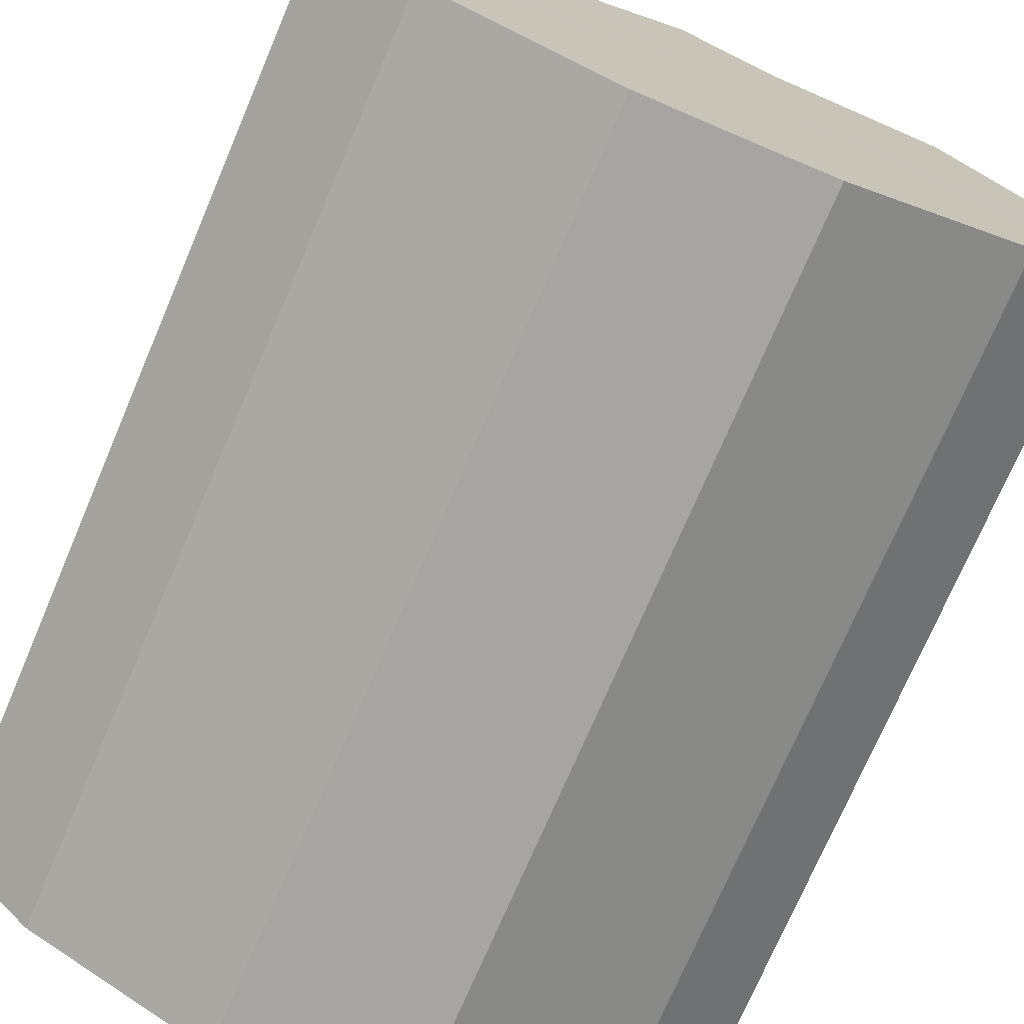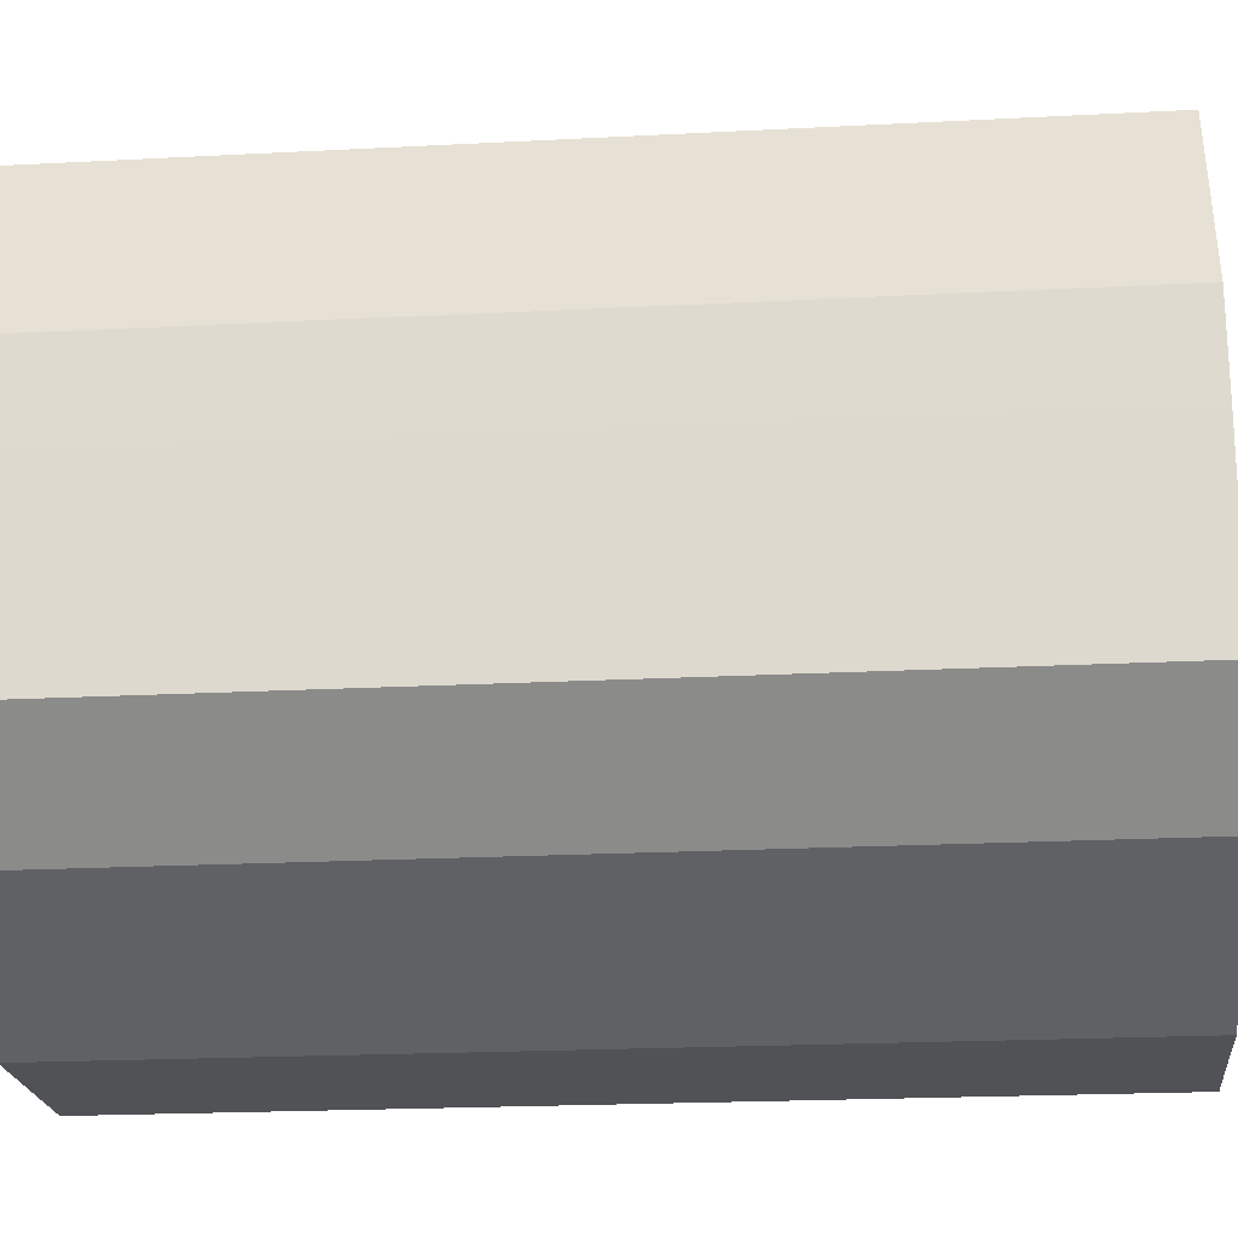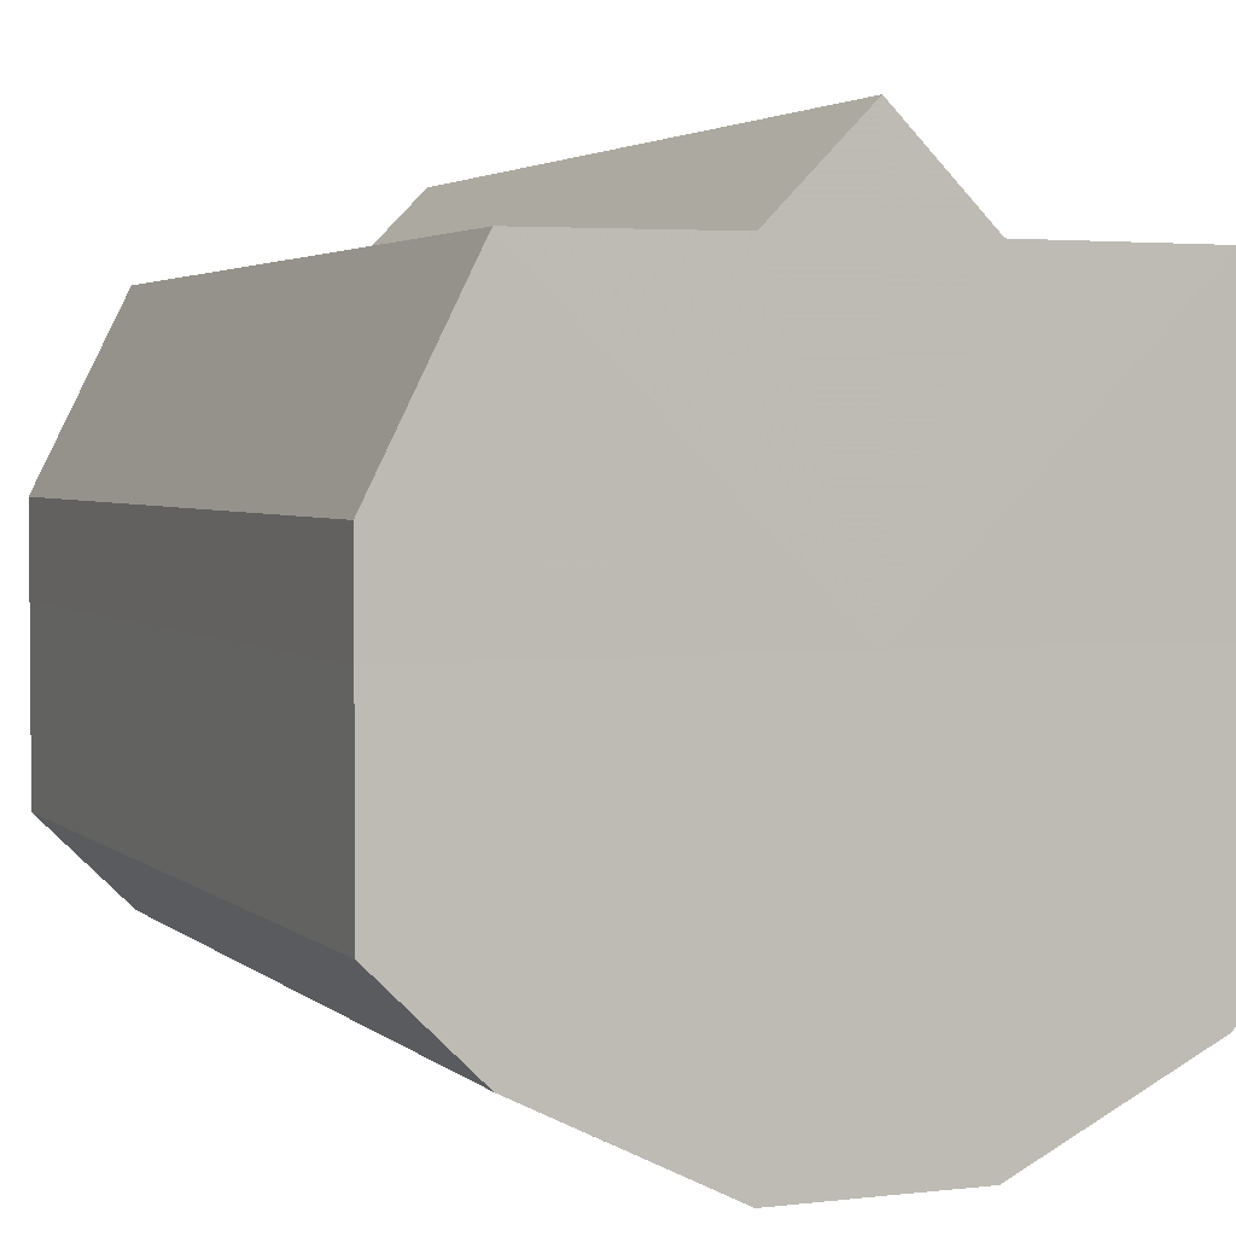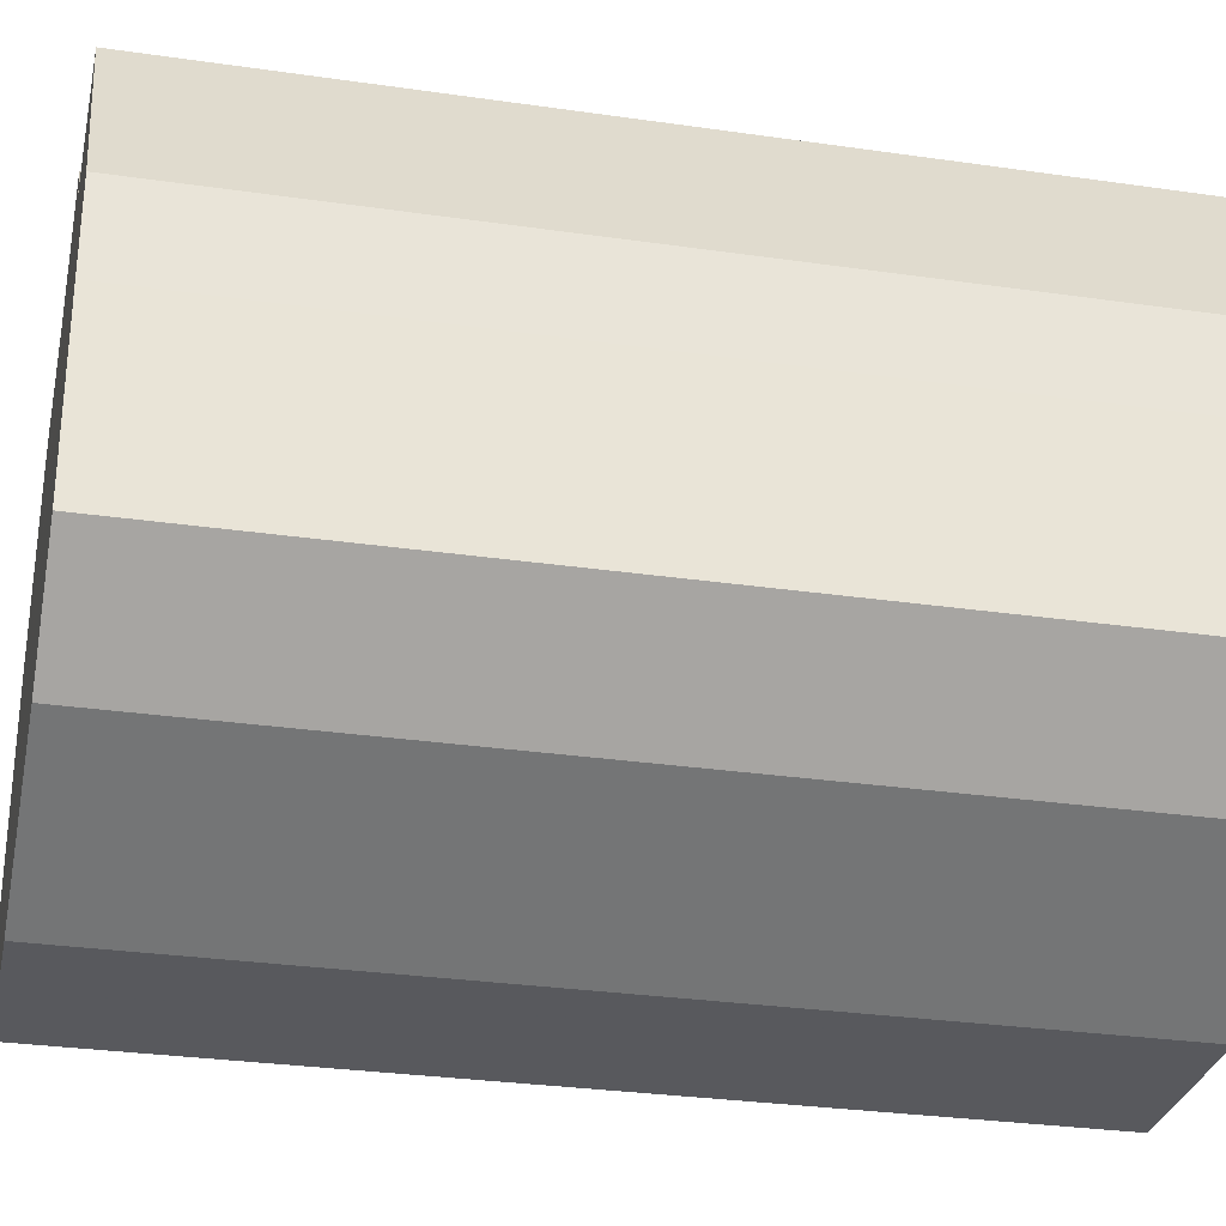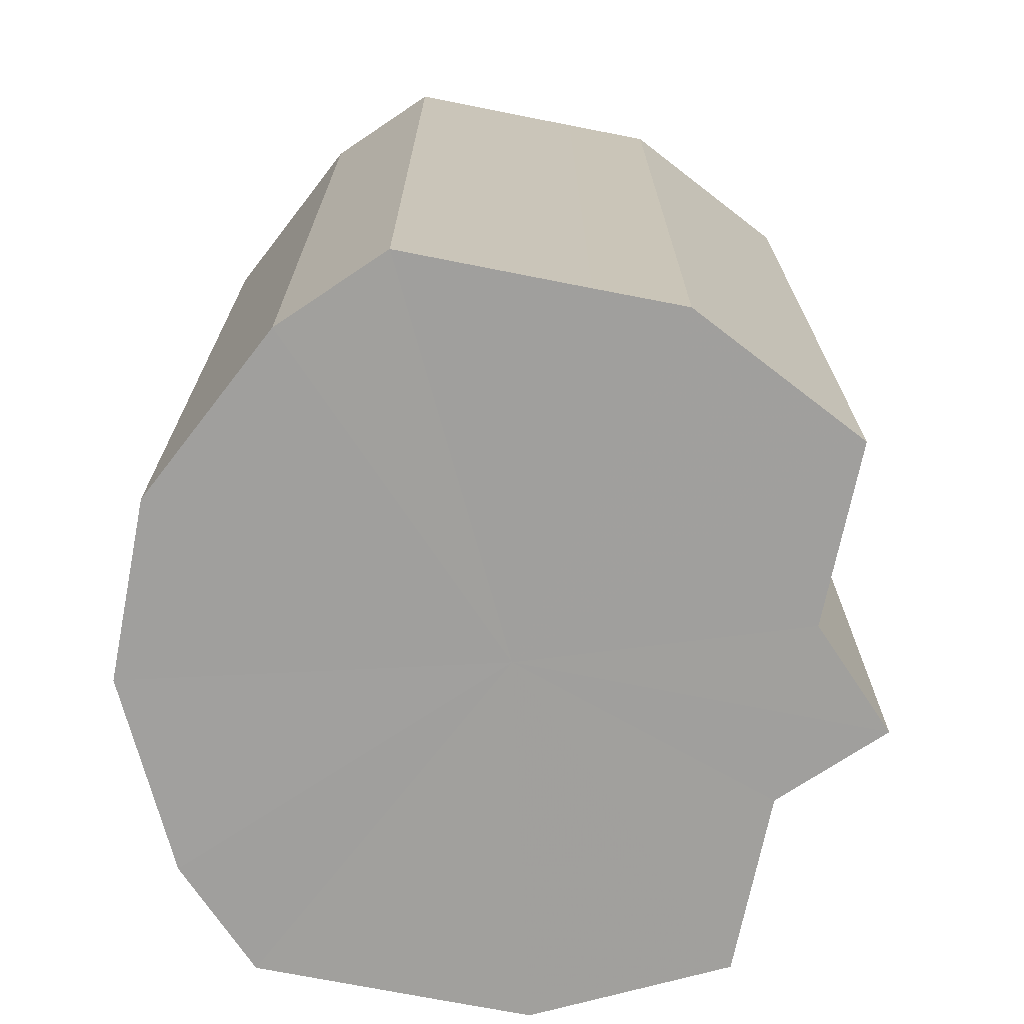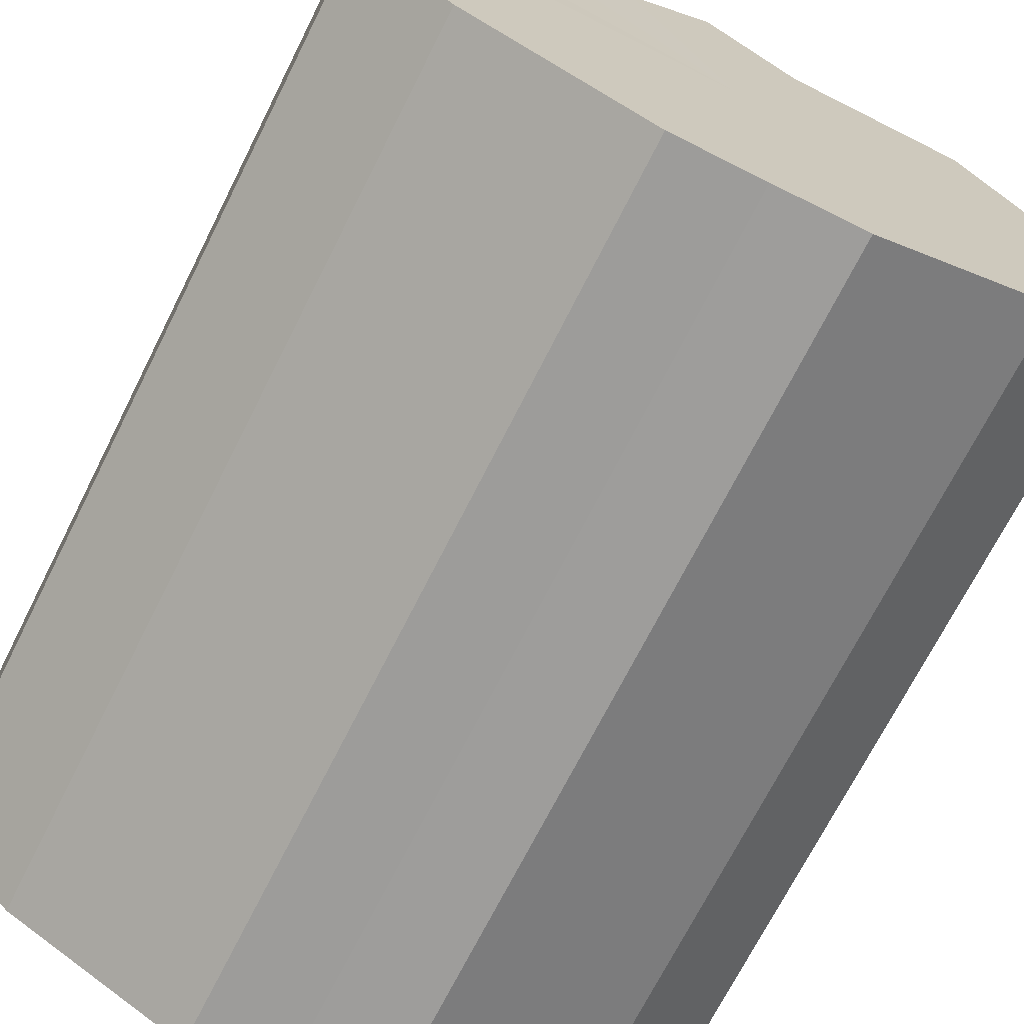
<metadata>
{"format":"obj","ext":"obj","renderer":"f3d","projection":"perspective","resolution":1024,"background":"white","views":[{"elev":-73.8,"azim":156.8,"up":"+Y"},{"elev":-20.6,"azim":-84.5,"up":"+Y"},{"elev":3.0,"azim":157.3,"up":"+Y"},{"elev":-29.8,"azim":-102.0,"up":"+Y"},{"elev":-71.5,"azim":78.7,"up":"+Z"},{"elev":-70.4,"azim":-26.6,"up":"+Y"}]}
</metadata>
<code>
o 10187
v 2252 1880 17.02
v 2252 1880 17.02
v 2252 1880 17.12
v 2252 1880 17.02
v 2252 1880 17.12
v 2252 1880 17.02
v 2252 1880 17.12
v 2252 1880 17.02
v 2252 1880 17.12
v 2252 1880 17.02
v 2252 1880 17.12
v 2252 1880 17.02
v 2252 1880 17.12
v 2252 1880 17.02
v 2252 1880 17.12
v 2252 1880 17.02
v 2252 1880 17.12
v 2252 1880 17.02
v 2252 1880 17.12
v 2251 1880 17.02
v 2251 1880 17.12
v 2251 1880 17.02
v 2251 1880 17.12
v 2251 1880 17.02
v 2251 1880 17.12
v 2251 1880 17.02
v 2251 1880 17.12
v 2251 1880 17.02
v 2251 1880 17.12
v 2252 1880 17.02
v 2252 1880 17.12
v 2252 1880 17.02
v 2252 1880 17.12
v 2252 1880 17.02
v 2252 1880 17.12
v 2251 1880 17.02
v 2251 1880 17.12
v 2251 1880 17.02
v 2251 1880 17.12
v 2251 1880 17.02
v 2251 1880 17.12
v 2251 1880 17.02
v 2251 1880 17.12
v 2251 1880 17.02
v 2251 1880 17.12
v 2252 1880 17.02
v 2252 1880 17.12
v 2252 1880 17.02
v 2252 1880 17.12
v 2252 1880 17.02
v 2252 1880 17.12
v 2252 1880 17.02
v 2252 1880 17.12
v 2252 1880 17.02
v 2252 1880 17.12
v 2252 1880 17.02
v 2252 1880 17.12
v 2252 1880 17.02
v 2252 1880 17.12
v 2252 1880 17.02
v 2252 1880 17.12
v 2252 1880 17.02
v 2252 1880 17.12
v 2252 1880 17.02
v 2252 1880 17.12
v 2252 1880 17.02
v 2252 1880 17.02
v 2252 1880 17.02
v 2252 1880 17.02
v 2251 1880 17.02
v 2252 1880 17.02
v 2251 1880 17.02
v 2252 1880 17.02
v 2251 1880 17.02
v 2252 1880 17.02
v 2251 1880 17.02
v 2252 1880 17.02
v 2251 1880 17.02
v 2252 1880 17.02
v 2252 1880 17.02
v 2252 1880 17.02
v 2252 1880 17.12
v 2252 1880 17.12
v 2252 1880 17.12
v 2252 1880 17.12
v 2252 1880 17.12
v 2252 1880 17.12
v 2252 1880 17.12
v 2252 1880 17.12
v 2252 1880 17.12
v 2252 1880 17.12
v 2252 1880 17.12
v 2252 1880 17.12
v 2251 1880 17.12
v 2251 1880 17.12
v 2251 1880 17.12
v 2251 1880 17.12
v 2251 1880 17.12
f 1 2 3
f 2 4 5
f 6 1 7
f 4 8 9
f 8 10 11
f 12 6 13
f 14 12 15
f 16 14 17
f 18 16 19
f 20 18 21
f 22 20 23
f 24 22 25
f 26 24 27
f 28 26 29
f 30 28 31
f 32 30 33
f 33 34 35
f 35 36 37
f 37 38 39
f 39 40 41
f 41 42 43
f 43 44 45
f 45 46 47
f 47 48 49
f 49 50 51
f 51 52 53
f 53 54 55
f 55 56 57
f 57 58 59
f 59 60 61
f 61 62 63
f 63 64 65
f 66 64 67
f 66 68 64
f 66 67 69
f 66 70 68
f 66 69 71
f 66 72 70
f 66 71 73
f 66 74 72
f 66 73 75
f 66 76 74
f 66 75 77
f 66 78 76
f 66 77 79
f 66 80 78
f 66 79 81
f 66 81 80
f 82 83 84
f 82 85 83
f 82 84 86
f 82 87 85
f 82 86 88
f 82 89 87
f 82 88 90
f 82 91 89
f 82 90 92
f 82 93 91
f 82 92 94
f 82 95 93
f 82 94 96
f 82 97 95
f 82 96 98
f 82 98 97

</code>
